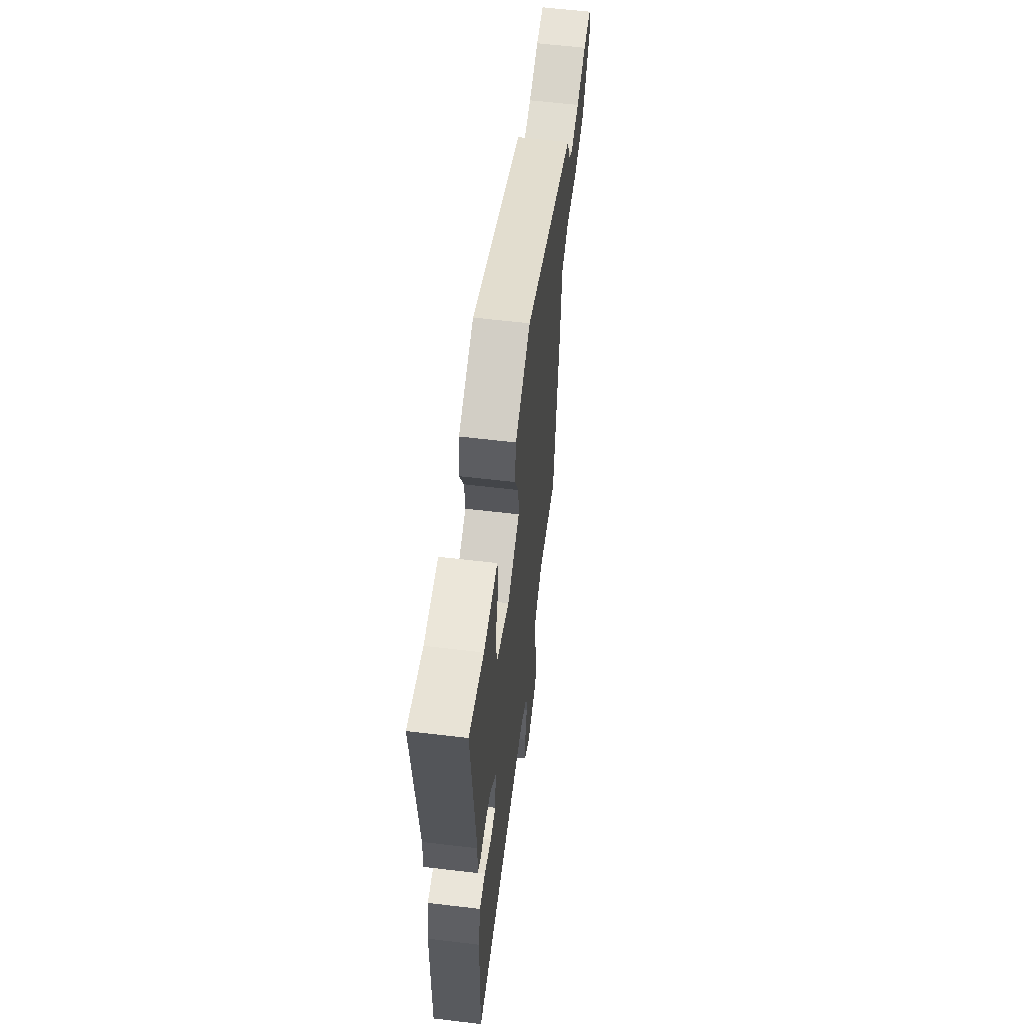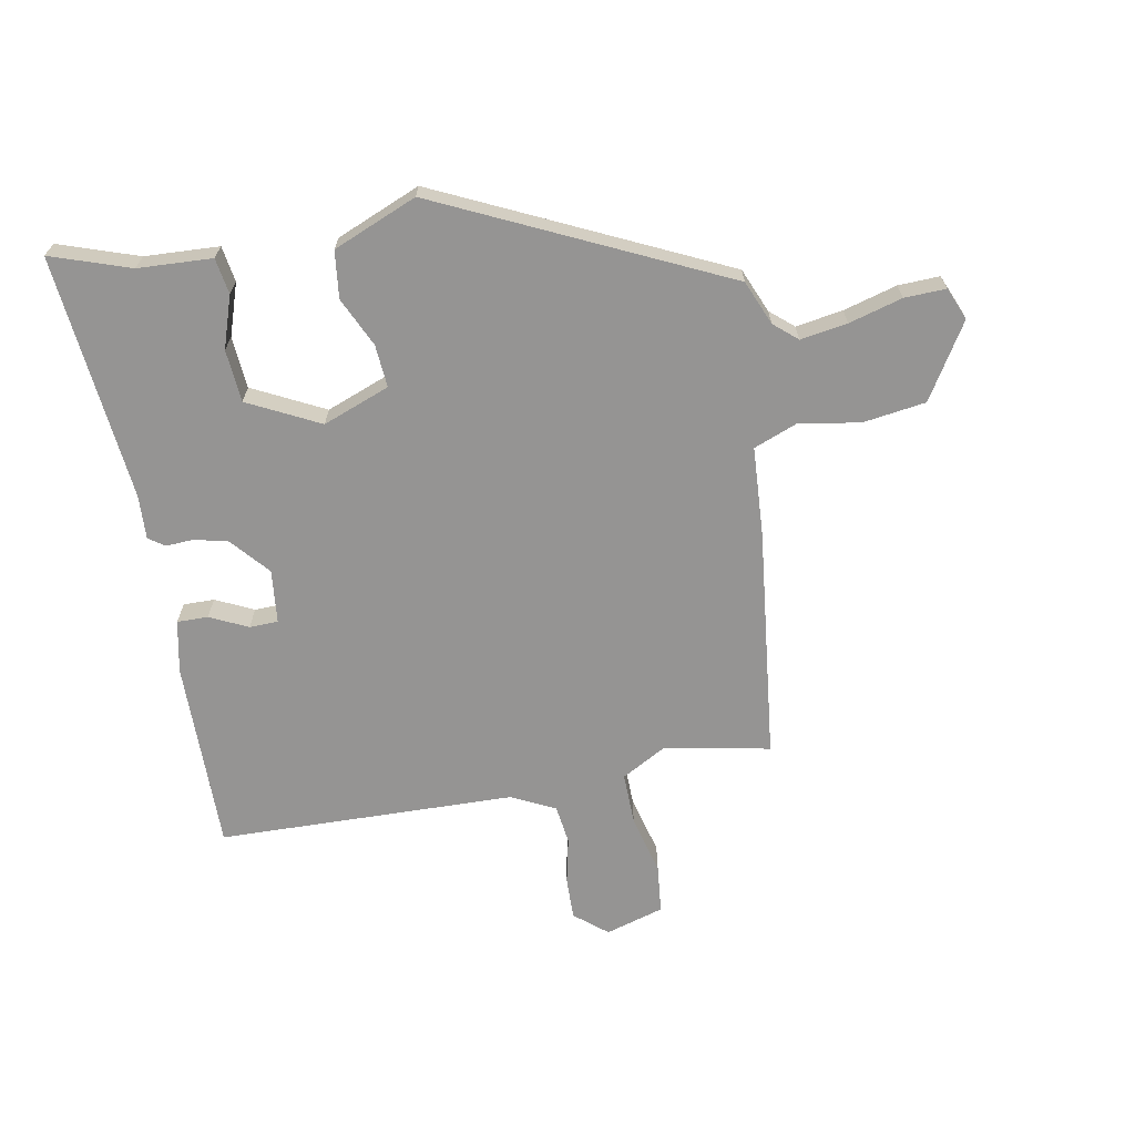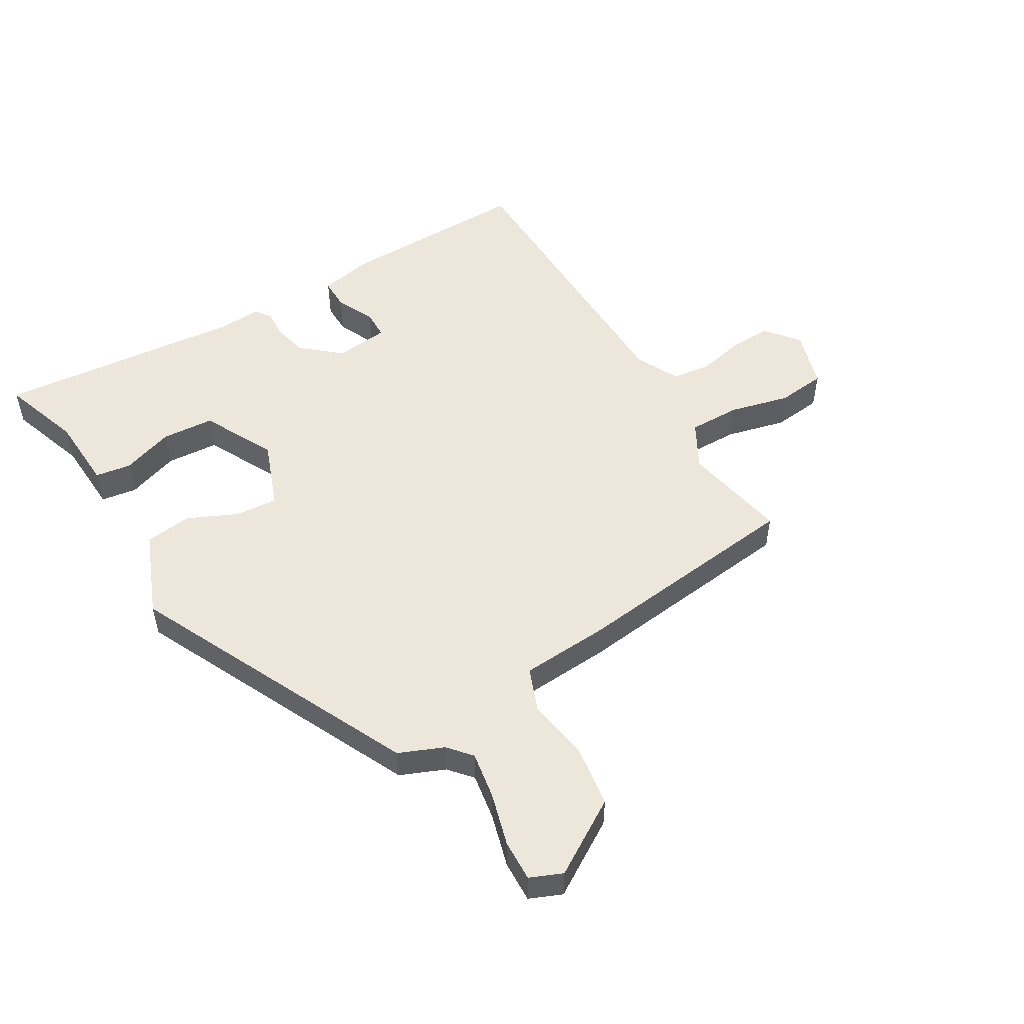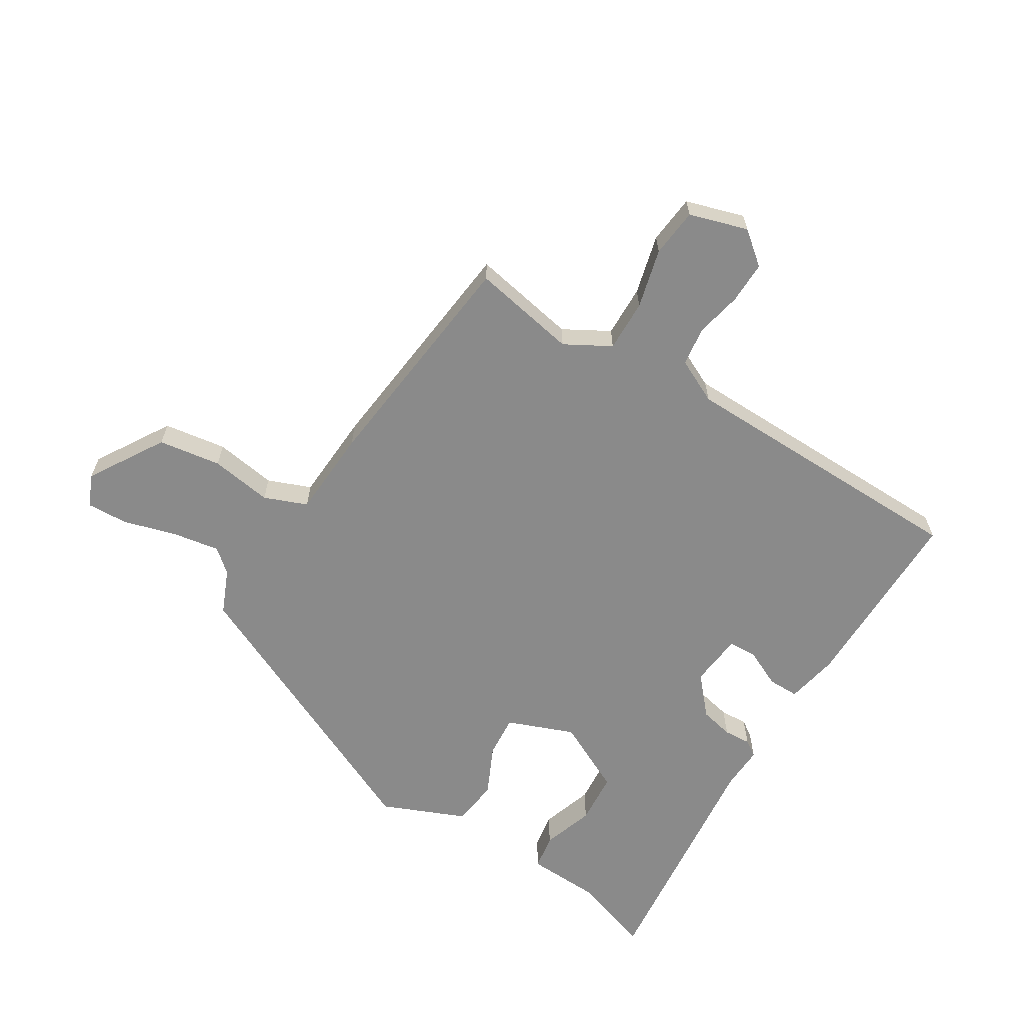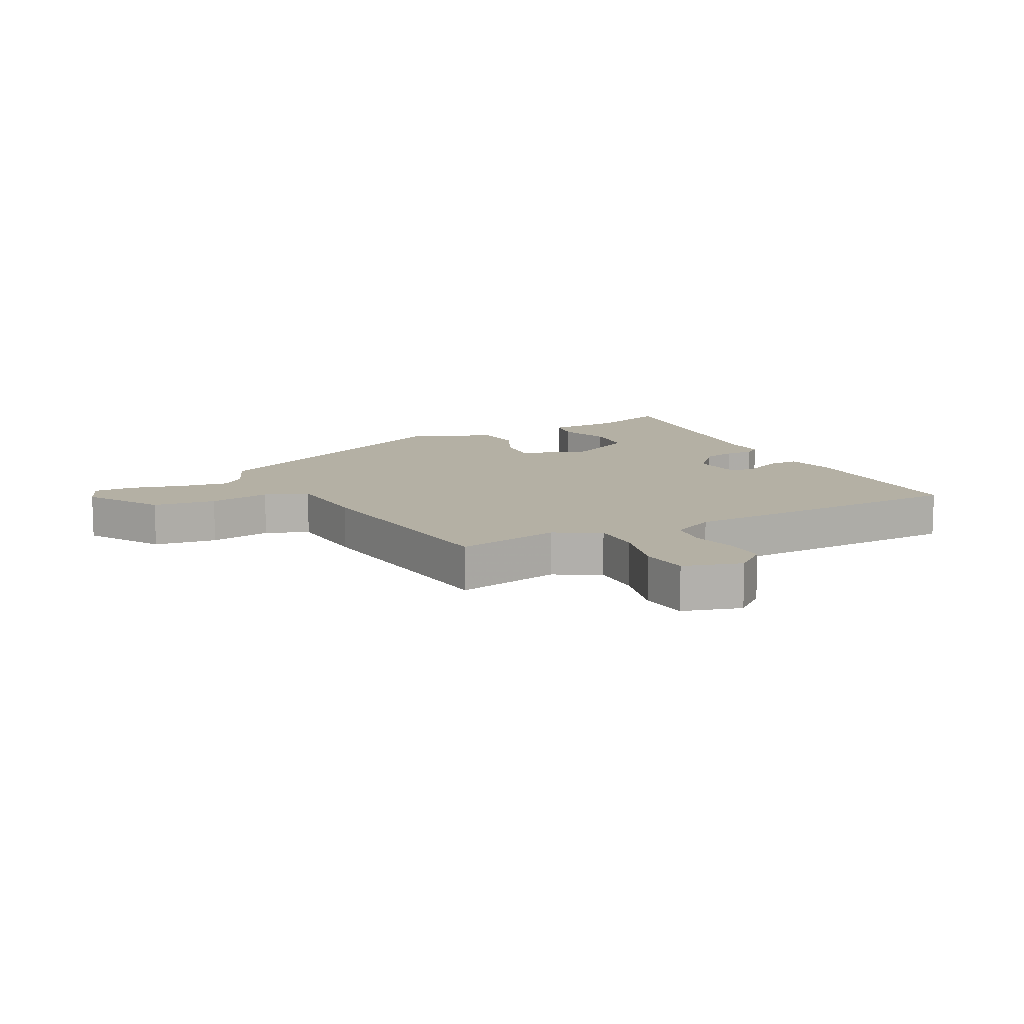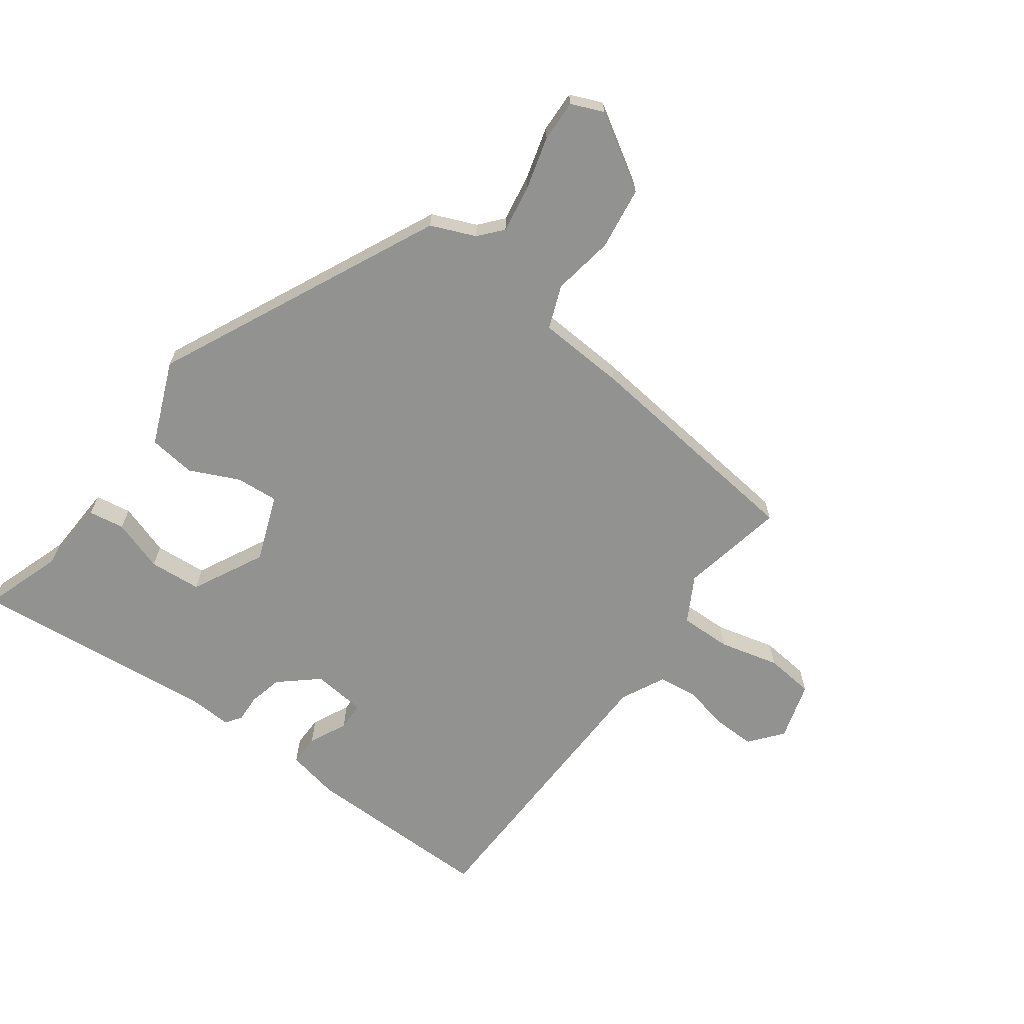
<metadata>
{"format":"obj","ext":"obj","renderer":"f3d","projection":"perspective","resolution":1024,"background":"white","views":[{"elev":59.7,"azim":-83.0,"up":"+Z"},{"elev":-67.2,"azim":10.8,"up":"+Y"},{"elev":52.1,"azim":59.5,"up":"+Y"},{"elev":-63.4,"azim":149.0,"up":"+Y"},{"elev":11.4,"azim":152.9,"up":"+Y"},{"elev":-66.3,"azim":54.1,"up":"+Y"}]}
</metadata>
<code>
v -0.506 0.07 -0.483
v -0.501 0.07 -0.169
v -0.483 0.07 -0.083
v -0.432 0.07 -0.084
v -0.37 0.07 -0.114
v -0.323 0.07 -0.113
v -0.313 0.07 -0.025
v -0.367 0.07 0.038
v -0.422 0.07 0.051
v -0.467 0.07 0.049
v -0.493 0.07 0.067
v -0.489 0.07 0.139
v -0.527 0.07 0.543
v -0.397 0.07 0.498
v -0.275 0.07 0.491
v -0.266 0.07 0.432
v -0.295 0.07 0.347
v -0.289 0.07 0.261
v -0.172 0.07 0.201
v -0.062 0.07 0.242
v -0.067 0.07 0.312
v -0.104 0.07 0.393
v -0.094 0.07 0.47
v 0.044 0.07 0.526
v 0.507 0.07 0.304
v 0.537 0.07 0.231
v 0.575 0.07 0.198
v 0.652 0.07 0.21
v 0.74 0.07 0.234
v 0.808 0.07 0.236
v 0.83 0.07 0.183
v 0.754 0.07 0.061
v 0.651 0.07 0.047
v 0.55 0.07 0.064
v 0.479 0.07 0.037
v 0.469 0.07 -0.109
v 0.423 0.07 -0.49
v 0.251 0.07 -0.455
v 0.176 0.07 -0.496
v 0.177 0.07 -0.581
v 0.201 0.07 -0.679
v 0.192 0.07 -0.759
v 0.096 0.07 -0.787
v 0.043 0.07 -0.743
v 0.045 0.07 -0.674
v 0.062 0.07 -0.598
v 0.054 0.07 -0.534
v -0.018 0.07 -0.498
v -0.506 0 -0.483
v -0.501 0 -0.169
v -0.483 0 -0.083
v -0.432 0 -0.084
v -0.37 0 -0.114
v -0.323 0 -0.113
v -0.313 0 -0.025
v -0.367 0 0.038
v -0.422 0 0.051
v -0.467 0 0.049
v -0.493 0 0.067
v -0.489 0 0.139
v -0.527 0 0.543
v -0.397 0 0.498
v -0.275 0 0.491
v -0.266 0 0.432
v -0.295 0 0.347
v -0.289 0 0.261
v -0.172 0 0.201
v -0.062 0 0.242
v -0.067 0 0.312
v -0.104 0 0.393
v -0.094 0 0.47
v 0.044 0 0.526
v 0.507 0 0.304
v 0.537 0 0.231
v 0.575 0 0.198
v 0.652 0 0.21
v 0.74 0 0.234
v 0.808 0 0.236
v 0.83 0 0.183
v 0.754 0 0.061
v 0.651 0 0.047
v 0.55 0 0.064
v 0.479 0 0.037
v 0.469 0 -0.109
v 0.423 0 -0.49
v 0.251 0 -0.455
v 0.176 0 -0.496
v 0.177 0 -0.581
v 0.201 0 -0.679
v 0.192 0 -0.759
v 0.096 0 -0.787
v 0.043 0 -0.743
v 0.045 0 -0.674
v 0.062 0 -0.598
v 0.054 0 -0.534
v -0.018 0 -0.498
f 43 44 45 46
f 43 46 47
f 40 41 42 43
f 39 40 43 47
f 38 39 47 48
f 35 36 37 38
f 31 32 33 34
f 31 34 35
f 28 29 30 31
f 27 28 31 35
f 26 27 35
f 21 22 23 24
f 20 21 24 25
f 19 20 25 26
f 14 15 16 17
f 12 13 14 17
f 12 17 18
f 9 10 11 12
f 8 9 12 18
f 7 8 18 19
f 2 3 4 5
f 2 5 6
f 1 2 6
f 48 1 6
f 26 35 38 48
f 19 26 48
f 6 7 19 48
f 94 93 92 91
f 95 94 91
f 91 90 89 88
f 95 91 88 87
f 96 95 87 86
f 86 85 84 83
f 82 81 80 79
f 83 82 79
f 79 78 77 76
f 83 79 76 75
f 83 75 74
f 72 71 70 69
f 73 72 69 68
f 74 73 68 67
f 65 64 63 62
f 65 62 61 60
f 66 65 60
f 60 59 58 57
f 66 60 57 56
f 67 66 56 55
f 53 52 51 50
f 54 53 50
f 54 50 49
f 54 49 96
f 96 86 83 74
f 96 74 67
f 96 67 55 54
f 1 49 50 2
f 2 50 51 3
f 3 51 52 4
f 4 52 53 5
f 5 53 54 6
f 6 54 55 7
f 7 55 56 8
f 8 56 57 9
f 9 57 58 10
f 10 58 59 11
f 11 59 60 12
f 12 60 61 13
f 13 61 62 14
f 14 62 63 15
f 15 63 64 16
f 16 64 65 17
f 17 65 66 18
f 18 66 67 19
f 19 67 68 20
f 20 68 69 21
f 21 69 70 22
f 22 70 71 23
f 23 71 72 24
f 24 72 73 25
f 25 73 74 26
f 26 74 75 27
f 27 75 76 28
f 28 76 77 29
f 29 77 78 30
f 30 78 79 31
f 31 79 80 32
f 32 80 81 33
f 33 81 82 34
f 34 82 83 35
f 35 83 84 36
f 36 84 85 37
f 37 85 86 38
f 38 86 87 39
f 39 87 88 40
f 40 88 89 41
f 41 89 90 42
f 42 90 91 43
f 43 91 92 44
f 44 92 93 45
f 45 93 94 46
f 46 94 95 47
f 47 95 96 48
f 48 96 49 1

</code>
